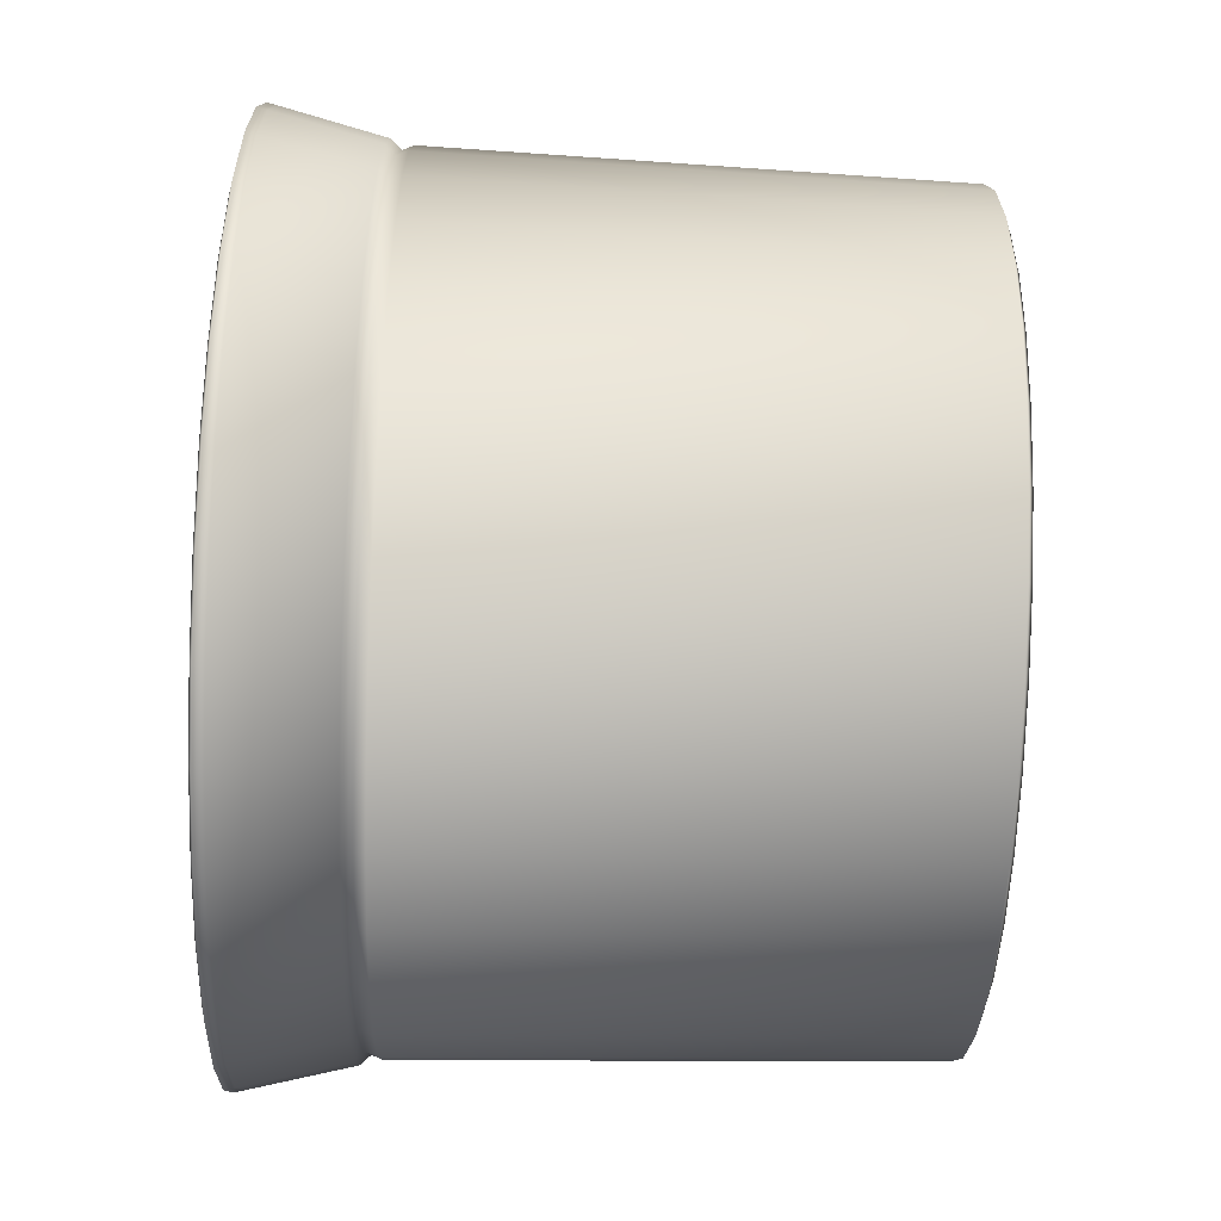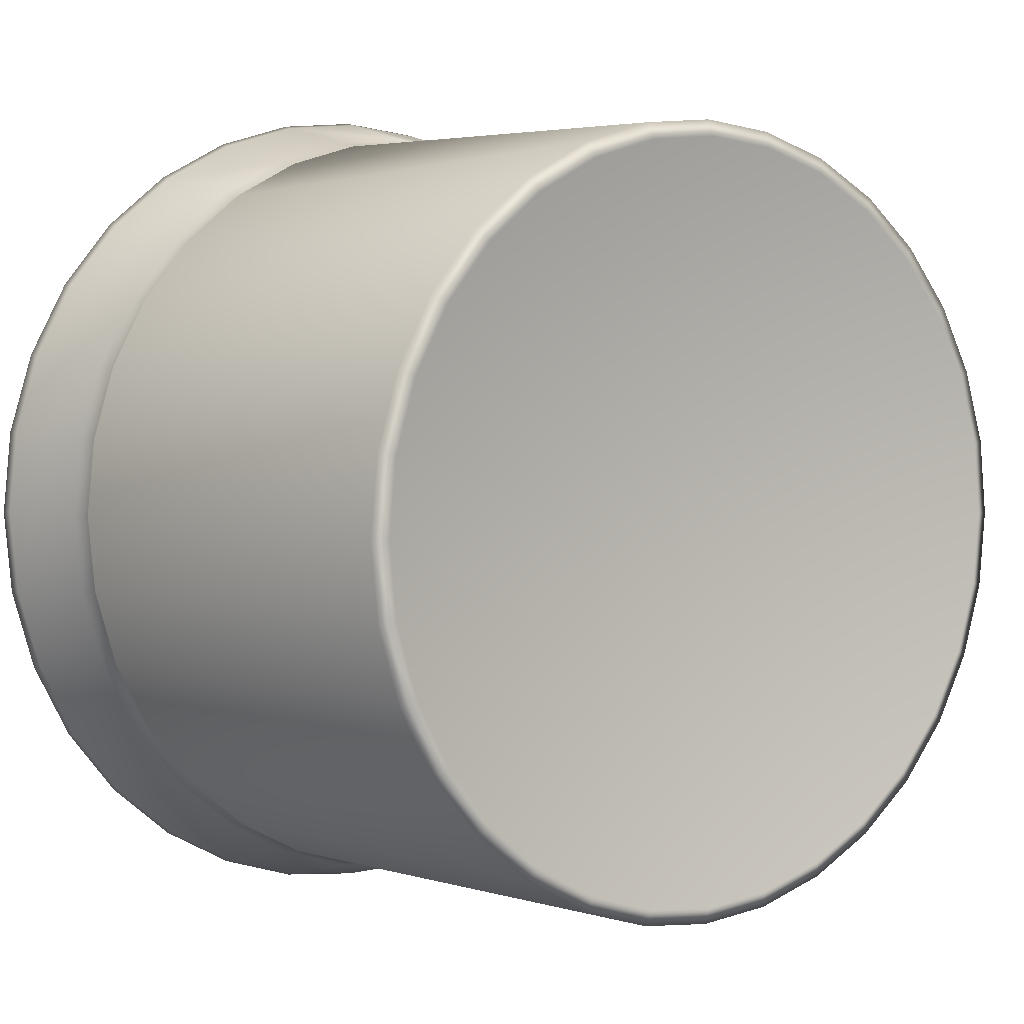
<metadata>
{"format":"obj","ext":"obj","renderer":"f3d","projection":"perspective","resolution":1024,"background":"white","views":[{"elev":-72.3,"azim":87.9,"up":"+Y"},{"elev":2.8,"azim":143.3,"up":"+Y"}]}
</metadata>
<code>
o Cylinder
v 0.00039 0.1875 0.136
v 0.03697 0.1839 0.136
v 0.07214 0.1732 0.136
v 0.1046 0.1559 0.136
v 0.133 0.1326 0.136
v 0.1563 0.1042 0.136
v 0.1736 0.07175 0.136
v 0.1843 0.03658 0.136
v 0.1879 0 0.136
v 0.1843 -0.03658 0.136
v 0.1736 -0.07175 0.136
v 0.1563 -0.1042 0.136
v 0.133 -0.1326 0.136
v 0.1046 -0.1559 0.136
v 0.07214 -0.1732 0.136
v 0.03697 -0.1839 0.136
v 0.00039 -0.1875 0.136
v -0.03619 -0.1839 0.136
v -0.07136 -0.1732 0.136
v -0.1038 -0.1559 0.136
v -0.1322 -0.1326 0.136
v -0.1555 -0.1042 0.136
v -0.1728 -0.07175 0.136
v -0.1835 -0.03658 0.136
v -0.1871 0 0.136
v -0.1835 0.03658 0.136
v -0.1728 0.07175 0.136
v -0.1555 0.1042 0.136
v -0.1322 0.1326 0.136
v -0.1038 0.1559 0.136
v -0.07136 0.1732 0.136
v -0.03619 0.1839 0.136
v 0.00039 0.1598 -0.1374
v 0.00039 0.1668 -0.1349
v 0.03157 0.1568 -0.1374
v 0.03293 0.1636 -0.1349
v 0.06155 0.1477 -0.1374
v 0.06423 0.1541 -0.1349
v 0.08919 0.1329 -0.1374
v 0.09307 0.1387 -0.1349
v 0.1134 0.113 -0.1374
v 0.1183 0.118 -0.1349
v 0.1333 0.08879 -0.1374
v 0.1391 0.09268 -0.1349
v 0.1481 0.06116 -0.1374
v 0.1545 0.06384 -0.1349
v 0.1571 0.03118 -0.1374
v 0.164 0.03254 -0.1349
v 0.1602 -0 -0.1374
v 0.1672 -0 -0.1349
v 0.1571 -0.03118 -0.1374
v 0.164 -0.03254 -0.1349
v 0.1481 -0.06116 -0.1374
v 0.1545 -0.06384 -0.1349
v 0.1333 -0.08879 -0.1374
v 0.1391 -0.09268 -0.1349
v 0.1134 -0.113 -0.1374
v 0.1183 -0.118 -0.1349
v 0.08919 -0.1329 -0.1374
v 0.09307 -0.1387 -0.1349
v 0.06155 -0.1477 -0.1374
v 0.06423 -0.1541 -0.1349
v 0.03157 -0.1568 -0.1374
v 0.03293 -0.1636 -0.1349
v 0.00039 -0.1598 -0.1374
v 0.00039 -0.1668 -0.1349
v -0.03079 -0.1568 -0.1374
v -0.03216 -0.1636 -0.1349
v -0.06077 -0.1477 -0.1374
v -0.06345 -0.1541 -0.1349
v -0.0884 -0.1329 -0.1374
v -0.09229 -0.1387 -0.1349
v -0.1126 -0.113 -0.1374
v -0.1176 -0.118 -0.1349
v -0.1325 -0.08879 -0.1374
v -0.1383 -0.09268 -0.1349
v -0.1473 -0.06116 -0.1374
v -0.1537 -0.06384 -0.1349
v -0.1564 -0.03118 -0.1374
v -0.1632 -0.03254 -0.1349
v -0.1594 0 -0.1374
v -0.1664 0 -0.1349
v -0.1564 0.03118 -0.1374
v -0.1632 0.03254 -0.1349
v -0.1473 0.06116 -0.1374
v -0.1537 0.06384 -0.1349
v -0.1325 0.08879 -0.1374
v -0.1383 0.09268 -0.1349
v -0.1126 0.113 -0.1374
v -0.1176 0.118 -0.1349
v -0.0884 0.1329 -0.1374
v -0.09229 0.1387 -0.1349
v -0.06077 0.1477 -0.1374
v -0.06345 0.1541 -0.1349
v -0.03079 0.1568 -0.1374
v -0.03216 0.1636 -0.1349
v -0.02899 0.1477 -0.1318
v 0.00039 0.1506 -0.1318
v 0.00039 0.1739 0.1366
v -0.03353 0.1705 0.1366
v 0.05802 0.1391 -0.1318
v 0.08406 0.1252 -0.1318
v 0.09699 0.1446 0.1366
v 0.06693 0.1606 0.1366
v 0.1069 0.1065 -0.1318
v 0.1233 0.1229 0.1366
v 0.1256 0.08367 -0.1318
v 0.145 0.0966 0.1366
v 0.1395 0.05763 -0.1318
v 0.161 0.06654 0.1366
v 0.1481 0.02938 -0.1318
v 0.1709 0.03392 0.1366
v 0.151 -0 -0.1318
v 0.1743 0 0.1366
v 0.1481 -0.02938 -0.1318
v 0.1709 -0.03392 0.1366
v 0.1395 -0.05763 -0.1318
v 0.161 -0.06654 0.1366
v 0.1256 -0.08367 -0.1318
v 0.145 -0.0966 0.1366
v 0.1069 -0.1065 -0.1318
v 0.1233 -0.1229 0.1366
v 0.08406 -0.1252 -0.1318
v 0.09699 -0.1446 0.1366
v 0.05802 -0.1391 -0.1318
v 0.06693 -0.1606 0.1366
v 0.02977 -0.1477 -0.1318
v 0.03431 -0.1705 0.1366
v 0.00039 -0.1506 -0.1318
v 0.00039 -0.1739 0.1366
v -0.02899 -0.1477 -0.1318
v -0.03353 -0.1705 0.1366
v -0.05724 -0.1391 -0.1318
v -0.06615 -0.1606 0.1366
v -0.08328 -0.1252 -0.1318
v -0.0962 -0.1446 0.1366
v -0.1061 -0.1065 -0.1318
v -0.1226 -0.1229 0.1366
v -0.1248 -0.08367 -0.1318
v -0.1442 -0.0966 0.1366
v -0.1387 -0.05763 -0.1318
v -0.1602 -0.06654 0.1366
v -0.1473 -0.02938 -0.1318
v -0.1701 -0.03392 0.1366
v -0.1502 0 -0.1318
v -0.1735 0 0.1366
v -0.1473 0.02938 -0.1318
v -0.1701 0.03392 0.1366
v -0.1387 0.05763 -0.1318
v -0.1602 0.06654 0.1366
v -0.1248 0.08367 -0.1318
v -0.1442 0.0966 0.1366
v -0.1061 0.1065 -0.1318
v -0.1226 0.1229 0.1366
v -0.08328 0.1252 -0.1318
v -0.0962 0.1446 0.1366
v -0.05724 0.1391 -0.1318
v -0.06615 0.1606 0.1366
v 0.02977 0.1477 -0.1318
v 0.03431 0.1705 0.1366
v 0.00039 0.1529 -0.1309
v 0.03021 0.1499 -0.1309
v 0.05889 0.1412 -0.1309
v 0.08532 0.1271 -0.1309
v 0.1085 0.1081 -0.1309
v 0.1275 0.08493 -0.1309
v 0.1416 0.0585 -0.1309
v 0.1503 0.02983 -0.1309
v 0.1533 -0 -0.1309
v 0.1503 -0.02983 -0.1309
v 0.1416 -0.0585 -0.1309
v 0.1275 -0.08493 -0.1309
v 0.1085 -0.1081 -0.1309
v 0.08532 -0.1271 -0.1309
v 0.05889 -0.1412 -0.1309
v 0.03021 -0.1499 -0.1309
v 0.00039 -0.1529 -0.1309
v -0.02943 -0.1499 -0.1309
v -0.05811 -0.1412 -0.1309
v -0.08454 -0.1271 -0.1309
v -0.1077 -0.1081 -0.1309
v -0.1267 -0.08493 -0.1309
v -0.1408 -0.0585 -0.1309
v -0.1495 -0.02983 -0.1309
v -0.1525 0 -0.1309
v -0.1495 0.02983 -0.1309
v -0.1408 0.0585 -0.1309
v -0.1267 0.08493 -0.1309
v -0.1077 0.1081 -0.1309
v -0.08454 0.1271 -0.1309
v -0.05811 0.1412 -0.1309
v -0.02943 0.1499 -0.1309
v -0.09999 -0.1502 0.1377
v -0.1274 -0.1278 0.1377
v 0.1673 0.06914 0.1377
v 0.1776 0.03525 0.1377
v -0.1498 -0.1004 0.1377
v 0.1811 0 0.1377
v -0.1665 -0.06914 0.1377
v 0.1776 -0.03525 0.1377
v -0.1768 -0.03525 0.1377
v 0.1673 -0.06914 0.1377
v -0.1803 0 0.1377
v 0.1506 -0.1004 0.1377
v -0.1768 0.03525 0.1377
v 0.1282 -0.1278 0.1377
v -0.1665 0.06914 0.1377
v 0.1008 -0.1502 0.1377
v -0.1498 0.1004 0.1377
v 0.06953 -0.1669 0.1377
v 0.00039 0.1807 0.1377
v 0.03564 0.1772 0.1377
v -0.1274 0.1278 0.1377
v 0.03564 -0.1772 0.1377
v 0.06953 0.1669 0.1377
v -0.09999 0.1502 0.1377
v 0.00039 -0.1807 0.1377
v 0.1008 0.1502 0.1377
v -0.06875 0.1669 0.1377
v -0.03486 -0.1772 0.1377
v 0.1282 0.1278 0.1377
v -0.03486 0.1772 0.1377
v -0.06875 -0.1669 0.1377
v 0.1506 0.1004 0.1377
v 0.00039 0.1864 0.1318
v 0.03676 0.1829 0.1318
v -0.03598 0.1829 0.1318
v 0.07174 0.1723 0.1318
v 0.104 0.155 0.1318
v 0.1322 0.1318 0.1318
v 0.1554 0.1036 0.1318
v 0.1726 0.07135 0.1318
v 0.1833 0.03637 0.1318
v 0.1868 0 0.1318
v 0.1833 -0.03637 0.1318
v 0.1726 -0.07135 0.1318
v 0.1554 -0.1036 0.1318
v 0.1322 -0.1318 0.1318
v 0.104 -0.155 0.1318
v 0.07174 -0.1723 0.1318
v 0.03676 -0.1829 0.1318
v 0.00039 -0.1864 0.1318
v -0.03598 -0.1829 0.1318
v -0.07096 -0.1723 0.1318
v -0.1032 -0.155 0.1318
v -0.1314 -0.1318 0.1318
v -0.1546 -0.1036 0.1318
v -0.1719 -0.07135 0.1318
v -0.1825 -0.03637 0.1318
v -0.1861 0 0.1318
v -0.1825 0.03637 0.1318
v -0.1719 0.07135 0.1318
v -0.1546 0.1036 0.1318
v -0.1314 0.1318 0.1318
v -0.1032 0.155 0.1318
v -0.07096 0.1723 0.1318
v 0.00039 0.1733 0.1342
v -0.03342 0.17 0.1342
v 0.09666 0.1441 0.1342
v 0.0667 0.1601 0.1342
v 0.1229 0.1225 0.1342
v 0.1445 0.09627 0.1342
v 0.1605 0.06631 0.1342
v 0.1703 0.03381 0.1342
v 0.1737 0 0.1342
v 0.1703 -0.03381 0.1342
v 0.1605 -0.06631 0.1342
v 0.1445 -0.09627 0.1342
v 0.1229 -0.1225 0.1342
v 0.09666 -0.1441 0.1342
v 0.0667 -0.1601 0.1342
v 0.0342 -0.17 0.1342
v 0.00039 -0.1733 0.1342
v -0.03342 -0.17 0.1342
v -0.06592 -0.1601 0.1342
v -0.09588 -0.1441 0.1342
v -0.1221 -0.1225 0.1342
v -0.1437 -0.09627 0.1342
v -0.1597 -0.06631 0.1342
v -0.1696 -0.03381 0.1342
v -0.1729 0 0.1342
v -0.1696 0.03381 0.1342
v -0.1597 0.06631 0.1342
v -0.1437 0.09627 0.1342
v -0.1221 0.1225 0.1342
v -0.09588 0.1441 0.1342
v -0.06592 0.1601 0.1342
v 0.0342 0.17 0.1342
v 0.08525 0.127 -0.1232
v 0.05885 0.1411 -0.1232
v 0.1084 0.108 -0.1232
v 0.1274 0.08486 -0.1232
v 0.1415 0.05846 -0.1232
v 0.1502 0.0298 -0.1232
v 0.1531 -0 -0.1232
v 0.1502 -0.0298 -0.1232
v 0.1415 -0.05846 -0.1232
v 0.1274 -0.08486 -0.1232
v 0.1084 -0.108 -0.1232
v 0.08525 -0.127 -0.1232
v 0.05885 -0.1411 -0.1232
v 0.03019 -0.1498 -0.1232
v 0.00039 -0.1528 -0.1232
v -0.02941 -0.1498 -0.1232
v -0.05807 -0.1411 -0.1232
v -0.08447 -0.127 -0.1232
v -0.1076 -0.108 -0.1232
v -0.1266 -0.08486 -0.1232
v -0.1407 -0.05846 -0.1232
v -0.1494 -0.0298 -0.1232
v -0.1524 0 -0.1232
v -0.1494 0.0298 -0.1232
v -0.1407 0.05846 -0.1232
v -0.1266 0.08486 -0.1232
v -0.1076 0.108 -0.1232
v -0.08447 0.127 -0.1232
v -0.05807 0.1411 -0.1232
v 0.03019 0.1498 -0.1232
v 0.00039 0.1528 -0.1232
v -0.02941 0.1498 -0.1232
v 0.03467 0.1724 0.08911
v 0.06764 0.1624 0.08911
v 0.09803 0.1461 0.08911
v 0.1247 0.1243 0.08911
v 0.1465 0.09763 0.08911
v 0.1628 0.06725 0.08911
v 0.1728 0.03429 0.08911
v 0.1761 0 0.08911
v 0.1728 -0.03429 0.08911
v 0.1628 -0.06725 0.08911
v 0.1465 -0.09763 0.08911
v 0.1247 -0.1243 0.08911
v 0.09803 -0.1461 0.08911
v 0.06764 -0.1624 0.08911
v 0.03467 -0.1724 0.08911
v 0.00039 -0.1757 0.08911
v -0.0339 -0.1724 0.08911
v -0.06686 -0.1624 0.08911
v -0.09724 -0.1461 0.08911
v -0.1239 -0.1243 0.08911
v -0.1457 -0.09763 0.08911
v -0.162 -0.06725 0.08911
v -0.172 -0.03429 0.08911
v -0.1753 0 0.08911
v -0.172 0.03429 0.08911
v -0.162 0.06725 0.08911
v -0.1457 0.09763 0.08911
v -0.1239 0.1243 0.08911
v -0.09724 0.1461 0.08911
v -0.06686 0.1624 0.08911
v 0.00039 0.1757 0.08911
v -0.0339 0.1724 0.08911
v 0.03425 0.1702 0.08035
v 0.0668 0.1603 0.08035
v 0.09681 0.1443 0.08035
v 0.1231 0.1227 0.08035
v 0.1447 0.09642 0.08035
v 0.1607 0.06641 0.08035
v 0.1706 0.03386 0.08035
v 0.1739 0 0.08035
v 0.1706 -0.03386 0.08035
v 0.1607 -0.06641 0.08035
v 0.1447 -0.09642 0.08035
v 0.1231 -0.1227 0.08035
v 0.09681 -0.1443 0.08035
v 0.0668 -0.1603 0.08035
v 0.03425 -0.1702 0.08035
v 0.00039 -0.1735 0.08035
v -0.03347 -0.1702 0.08035
v -0.06602 -0.1603 0.08035
v -0.09603 -0.1443 0.08035
v -0.1223 -0.1227 0.08035
v -0.1439 -0.09642 0.08035
v -0.1599 -0.06641 0.08035
v -0.1698 -0.03386 0.08035
v -0.1732 0 0.08035
v -0.1698 0.03386 0.08035
v -0.1599 0.06641 0.08035
v -0.1439 0.09642 0.08035
v -0.1223 0.1227 0.08035
v -0.09602 0.1443 0.08035
v -0.06602 0.1603 0.08035
v 0.00039 0.1735 0.08035
v -0.03347 0.1702 0.08035
v 0.00039 0.1716 0.08473
v -0.03309 0.1683 0.08473
v 0.03388 0.1683 0.08473
v 0.06607 0.1586 0.08473
v 0.09575 0.1427 0.08473
v 0.1218 0.1214 0.08473
v 0.1431 0.09536 0.08473
v 0.159 0.06568 0.08473
v 0.1687 0.03349 0.08473
v 0.172 0 0.08473
v 0.1687 -0.03349 0.08473
v 0.159 -0.06568 0.08473
v 0.1431 -0.09536 0.08473
v 0.1218 -0.1214 0.08473
v 0.09575 -0.1427 0.08473
v 0.06607 -0.1586 0.08473
v 0.03388 -0.1683 0.08473
v 0.00039 -0.1716 0.08473
v -0.0331 -0.1683 0.08473
v -0.06529 -0.1586 0.08473
v -0.09497 -0.1427 0.08473
v -0.121 -0.1214 0.08473
v -0.1423 -0.09536 0.08473
v -0.1582 -0.06568 0.08473
v -0.168 -0.03349 0.08473
v -0.1713 0 0.08473
v -0.168 0.03349 0.08473
v -0.1582 0.06568 0.08473
v -0.1423 0.09536 0.08473
v -0.121 0.1214 0.08473
v -0.09497 0.1427 0.08473
v -0.06529 0.1586 0.08473
f 227 32 1 225
f 228 3 4 229
f 229 4 5 230
f 230 5 6 231
f 231 6 7 232
f 232 7 8 233
f 233 8 9 234
f 234 9 10 235
f 235 10 11 236
f 236 11 12 237
f 237 12 13 238
f 238 13 14 239
f 239 14 15 240
f 240 15 16 241
f 241 16 17 242
f 242 17 18 243
f 243 18 19 244
f 244 19 20 245
f 245 20 21 246
f 246 21 22 247
f 247 22 23 248
f 248 23 24 249
f 249 24 25 250
f 250 25 26 251
f 251 26 27 252
f 252 27 28 253
f 253 28 29 254
f 254 29 30 255
f 255 30 31 256
f 256 31 32 227
f 226 2 3 228
f 225 1 2 226
f 34 36 35 33
f 36 38 37 35
f 38 40 39 37
f 40 42 41 39
f 42 44 43 41
f 44 46 45 43
f 46 48 47 45
f 48 50 49 47
f 50 52 51 49
f 52 54 53 51
f 54 56 55 53
f 56 58 57 55
f 58 60 59 57
f 60 62 61 59
f 62 64 63 61
f 64 66 65 63
f 66 68 67 65
f 68 70 69 67
f 70 72 71 69
f 72 74 73 71
f 74 76 75 73
f 76 78 77 75
f 78 80 79 77
f 80 82 81 79
f 82 84 83 81
f 84 86 85 83
f 86 88 87 85
f 88 90 89 87
f 90 92 91 89
f 92 94 93 91
f 94 96 95 93
f 96 34 33 95
f 33 35 37 39 41 43 45 47 49 51 53 55 57 59 61 63 65 67 69 71 73 75 77 79 81 83 85 87 89 91 93 95
f 258 257 99 100
f 260 259 103 104
f 259 261 106 103
f 261 262 108 106
f 262 263 110 108
f 263 264 112 110
f 264 265 114 112
f 265 266 116 114
f 266 267 118 116
f 267 268 120 118
f 268 269 122 120
f 269 270 124 122
f 270 271 126 124
f 271 272 128 126
f 272 273 130 128
f 273 274 132 130
f 274 275 134 132
f 275 276 136 134
f 276 277 138 136
f 277 278 140 138
f 278 279 142 140
f 279 280 144 142
f 280 281 146 144
f 281 282 148 146
f 282 283 150 148
f 283 284 152 150
f 284 285 154 152
f 285 286 156 154
f 286 287 158 156
f 287 258 100 158
f 288 260 104 160
f 257 288 160 99
f 98 161 162 159
f 159 162 163 101
f 101 163 164 102
f 102 164 165 105
f 105 165 166 107
f 107 166 167 109
f 109 167 168 111
f 111 168 169 113
f 113 169 170 115
f 115 170 171 117
f 117 171 172 119
f 119 172 173 121
f 121 173 174 123
f 123 174 175 125
f 125 175 176 127
f 127 176 177 129
f 129 177 178 131
f 131 178 179 133
f 133 179 180 135
f 135 180 181 137
f 137 181 182 139
f 139 182 183 141
f 141 183 184 143
f 143 184 185 145
f 145 185 186 147
f 147 186 187 149
f 149 187 188 151
f 151 188 189 153
f 153 189 190 155
f 155 190 191 157
f 157 191 192 97
f 97 192 161 98
f 161 192 191 190 189 188 187 186 185 184 183 182 181 180 179 178 177 176 175 174 173 172 171 170 169 168 167 166 165 164 163 162
f 194 193 136 138
f 196 195 110 112
f 197 194 138 140
f 198 196 112 114
f 199 197 140 142
f 200 198 114 116
f 201 199 142 144
f 202 200 116 118
f 203 201 144 146
f 204 202 118 120
f 205 203 146 148
f 206 204 120 122
f 207 205 148 150
f 208 206 122 124
f 209 207 150 152
f 210 208 124 126
f 212 211 99 160
f 213 209 152 154
f 214 210 126 128
f 215 212 160 104
f 216 213 154 156
f 217 214 128 130
f 218 215 104 103
f 219 216 156 158
f 220 217 130 132
f 221 218 103 106
f 222 219 158 100
f 223 220 132 134
f 224 221 106 108
f 211 222 100 99
f 193 223 134 136
f 195 224 108 110
f 7 6 224 195
f 20 19 223 193
f 1 32 222 211
f 6 5 221 224
f 19 18 220 223
f 32 31 219 222
f 5 4 218 221
f 18 17 217 220
f 31 30 216 219
f 4 3 215 218
f 17 16 214 217
f 30 29 213 216
f 3 2 212 215
f 16 15 210 214
f 29 28 209 213
f 2 1 211 212
f 15 14 208 210
f 28 27 207 209
f 14 13 206 208
f 27 26 205 207
f 13 12 204 206
f 26 25 203 205
f 12 11 202 204
f 25 24 201 203
f 11 10 200 202
f 24 23 199 201
f 10 9 198 200
f 23 22 197 199
f 9 8 196 198
f 22 21 194 197
f 8 7 195 196
f 21 20 193 194
f 351 225 226 321
f 321 226 228 322
f 350 256 227 352
f 349 255 256 350
f 348 254 255 349
f 347 253 254 348
f 346 252 253 347
f 345 251 252 346
f 344 250 251 345
f 343 249 250 344
f 342 248 249 343
f 341 247 248 342
f 340 246 247 341
f 339 245 246 340
f 338 244 245 339
f 337 243 244 338
f 336 242 243 337
f 335 241 242 336
f 334 240 241 335
f 333 239 240 334
f 332 238 239 333
f 331 237 238 332
f 330 236 237 331
f 329 235 236 330
f 328 234 235 329
f 327 233 234 328
f 326 232 233 327
f 325 231 232 326
f 324 230 231 325
f 323 229 230 324
f 322 228 229 323
f 352 227 225 351
f 319 318 288 257
f 318 290 260 288
f 317 320 258 287
f 316 317 287 286
f 315 316 286 285
f 314 315 285 284
f 313 314 284 283
f 312 313 283 282
f 311 312 282 281
f 310 311 281 280
f 309 310 280 279
f 308 309 279 278
f 307 308 278 277
f 306 307 277 276
f 305 306 276 275
f 304 305 275 274
f 303 304 274 273
f 302 303 273 272
f 301 302 272 271
f 300 301 271 270
f 299 300 270 269
f 298 299 269 268
f 297 298 268 267
f 296 297 267 266
f 295 296 266 265
f 294 295 265 264
f 293 294 264 263
f 292 293 263 262
f 291 292 262 261
f 289 291 261 259
f 290 289 259 260
f 320 319 257 258
f 97 98 319 320
f 101 102 289 290
f 102 105 291 289
f 105 107 292 291
f 107 109 293 292
f 109 111 294 293
f 111 113 295 294
f 113 115 296 295
f 115 117 297 296
f 117 119 298 297
f 119 121 299 298
f 121 123 300 299
f 123 125 301 300
f 125 127 302 301
f 127 129 303 302
f 129 131 304 303
f 131 133 305 304
f 133 135 306 305
f 135 137 307 306
f 137 139 308 307
f 139 141 309 308
f 141 143 310 309
f 143 145 311 310
f 145 147 312 311
f 147 149 313 312
f 149 151 314 313
f 151 153 315 314
f 153 155 316 315
f 155 157 317 316
f 157 97 320 317
f 159 101 290 318
f 98 159 318 319
f 386 352 351 385
f 388 322 323 389
f 389 323 324 390
f 390 324 325 391
f 391 325 326 392
f 392 326 327 393
f 393 327 328 394
f 394 328 329 395
f 395 329 330 396
f 396 330 331 397
f 397 331 332 398
f 398 332 333 399
f 399 333 334 400
f 400 334 335 401
f 401 335 336 402
f 402 336 337 403
f 403 337 338 404
f 404 338 339 405
f 405 339 340 406
f 406 340 341 407
f 407 341 342 408
f 408 342 343 409
f 409 343 344 410
f 410 344 345 411
f 411 345 346 412
f 412 346 347 413
f 413 347 348 414
f 414 348 349 415
f 415 349 350 416
f 416 350 352 386
f 387 321 322 388
f 385 351 321 387
f 34 383 353 36
f 36 353 354 38
f 94 382 384 96
f 92 381 382 94
f 90 380 381 92
f 88 379 380 90
f 86 378 379 88
f 84 377 378 86
f 82 376 377 84
f 80 375 376 82
f 78 374 375 80
f 76 373 374 78
f 74 372 373 76
f 72 371 372 74
f 70 370 371 72
f 68 369 370 70
f 66 368 369 68
f 64 367 368 66
f 62 366 367 64
f 60 365 366 62
f 58 364 365 60
f 56 363 364 58
f 54 362 363 56
f 52 361 362 54
f 50 360 361 52
f 48 359 360 50
f 46 358 359 48
f 44 357 358 46
f 42 356 357 44
f 40 355 356 42
f 38 354 355 40
f 96 384 383 34
f 383 385 387 353
f 353 387 388 354
f 382 416 386 384
f 381 415 416 382
f 380 414 415 381
f 379 413 414 380
f 378 412 413 379
f 377 411 412 378
f 376 410 411 377
f 375 409 410 376
f 374 408 409 375
f 373 407 408 374
f 372 406 407 373
f 371 405 406 372
f 370 404 405 371
f 369 403 404 370
f 368 402 403 369
f 367 401 402 368
f 366 400 401 367
f 365 399 400 366
f 364 398 399 365
f 363 397 398 364
f 362 396 397 363
f 361 395 396 362
f 360 394 395 361
f 359 393 394 360
f 358 392 393 359
f 357 391 392 358
f 356 390 391 357
f 355 389 390 356
f 354 388 389 355
f 384 386 385 383

</code>
